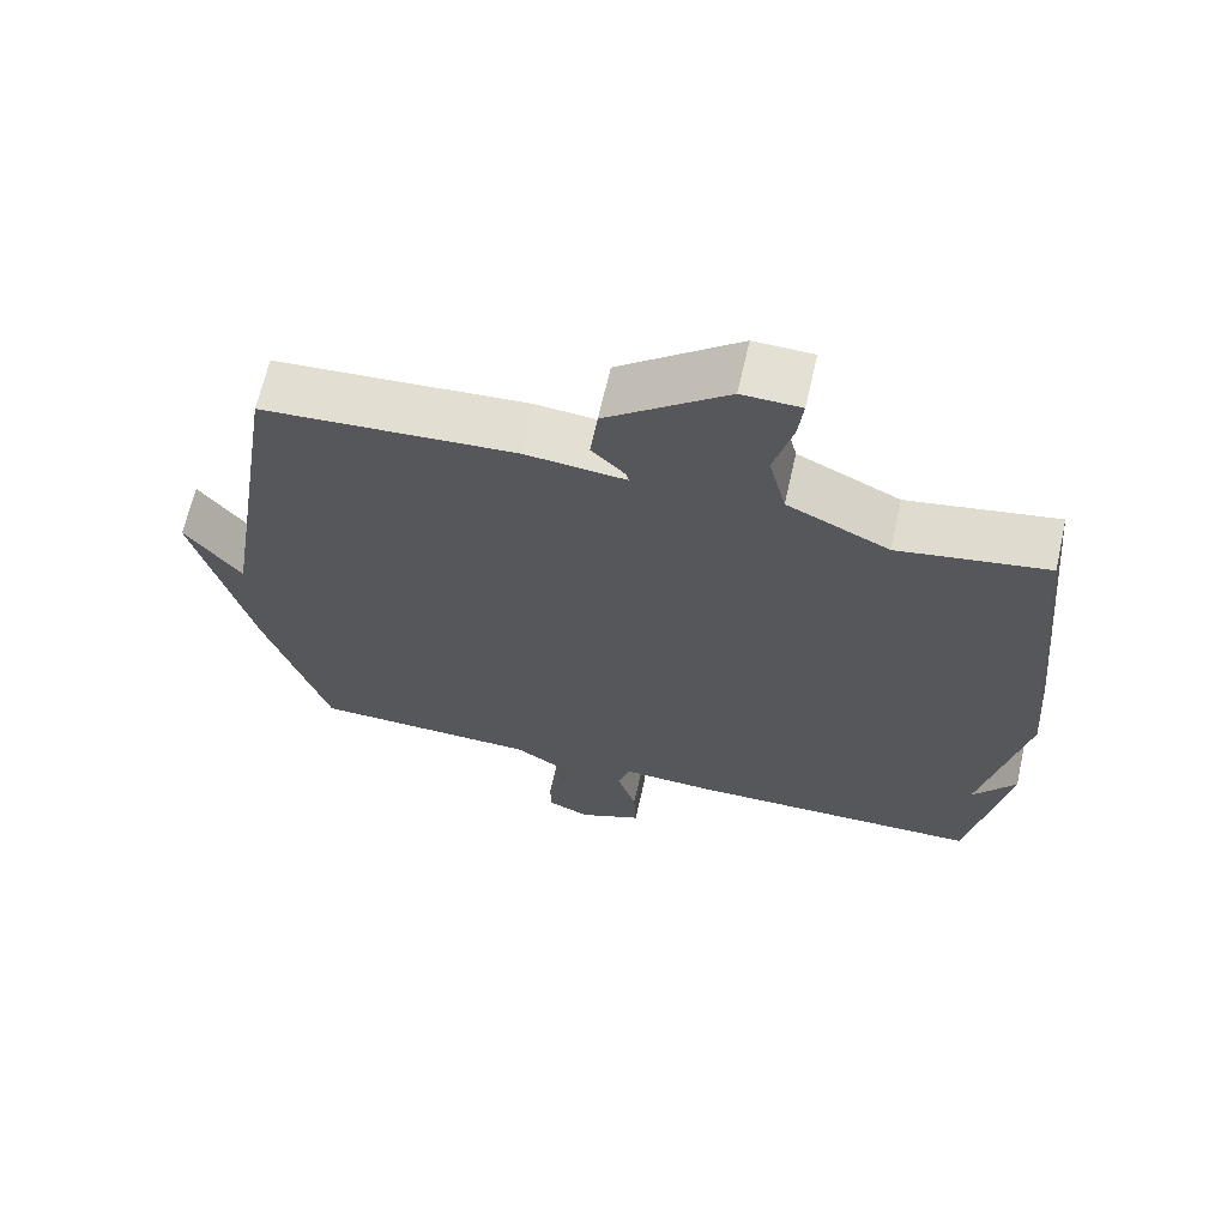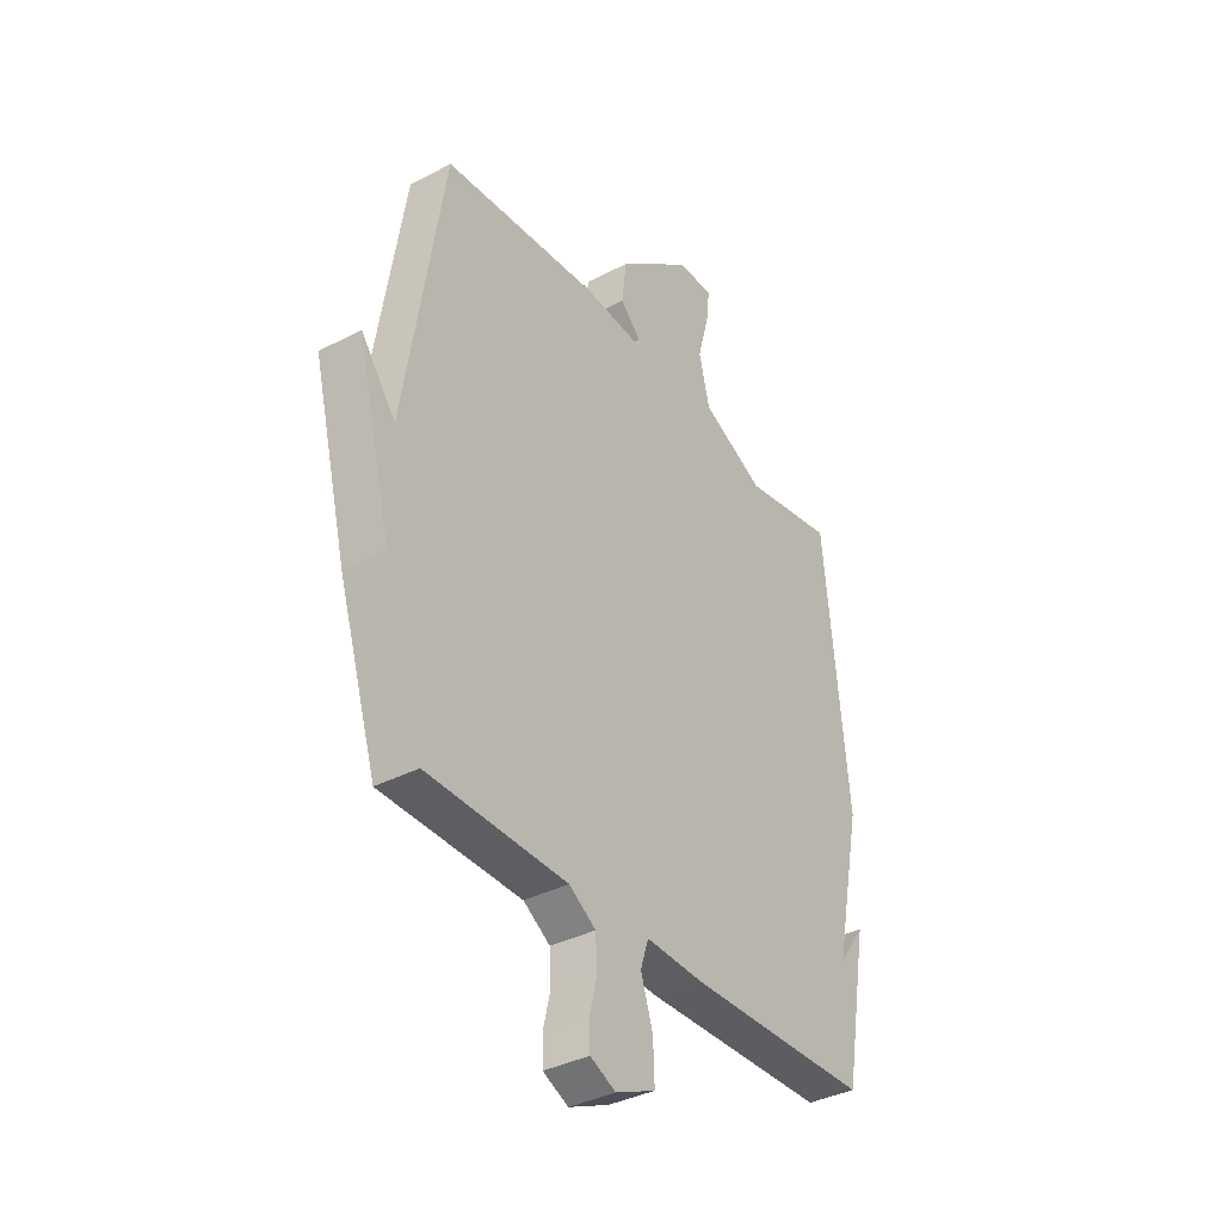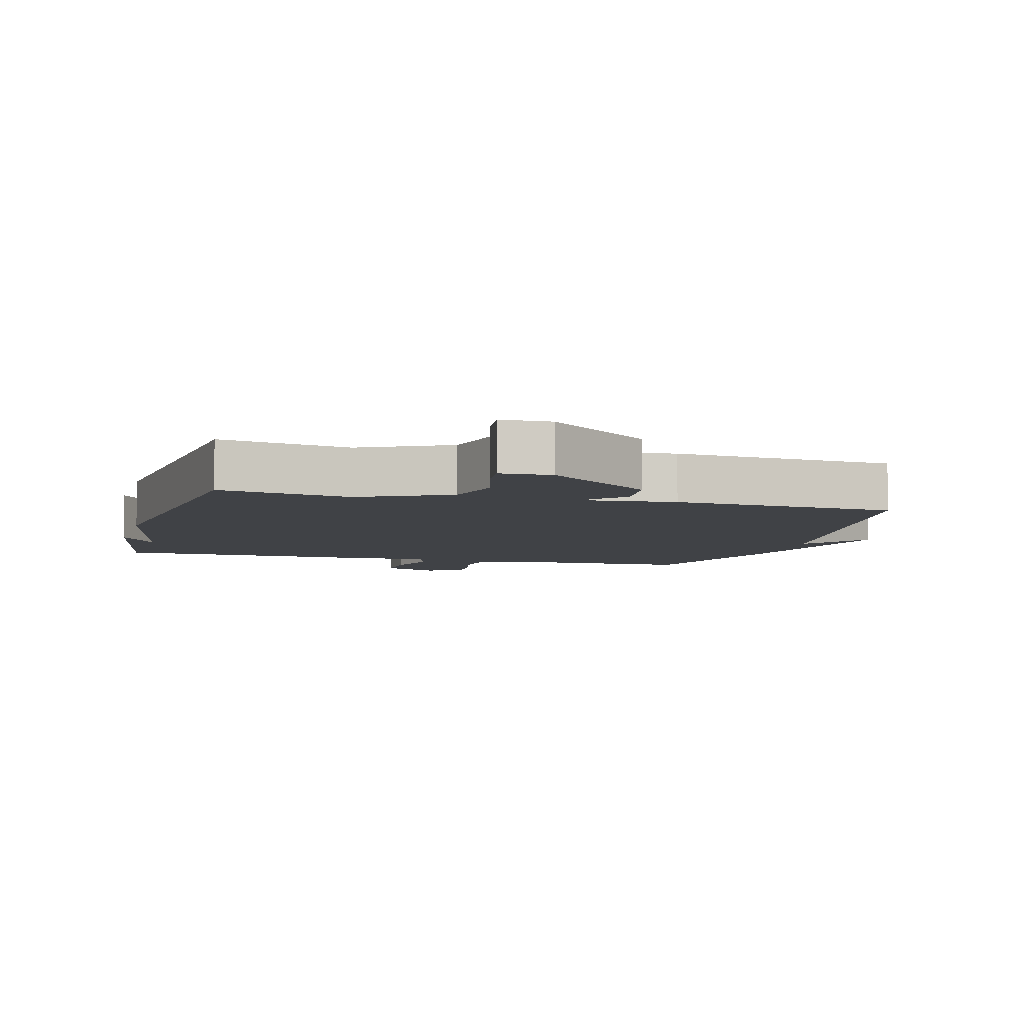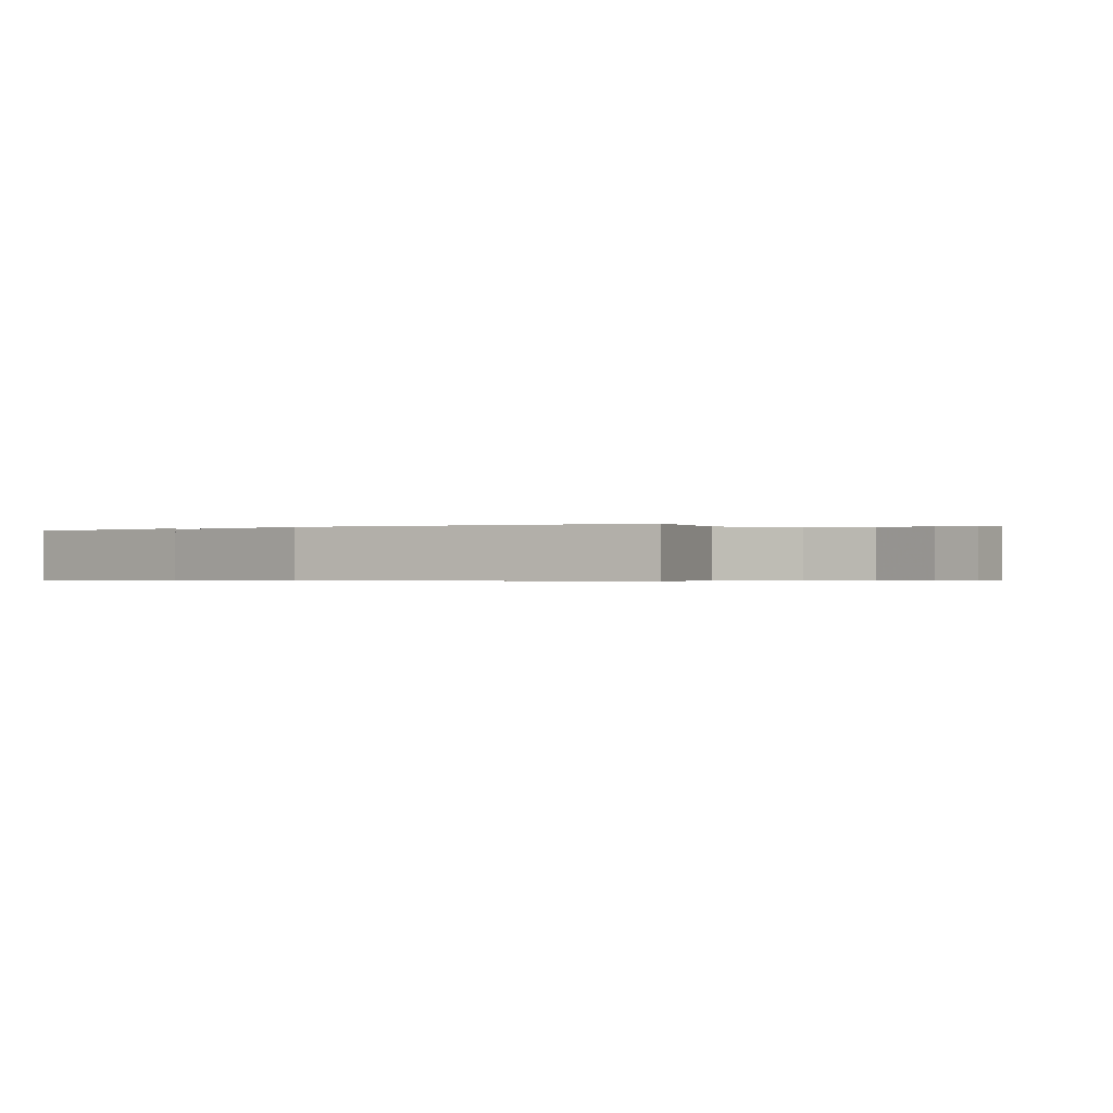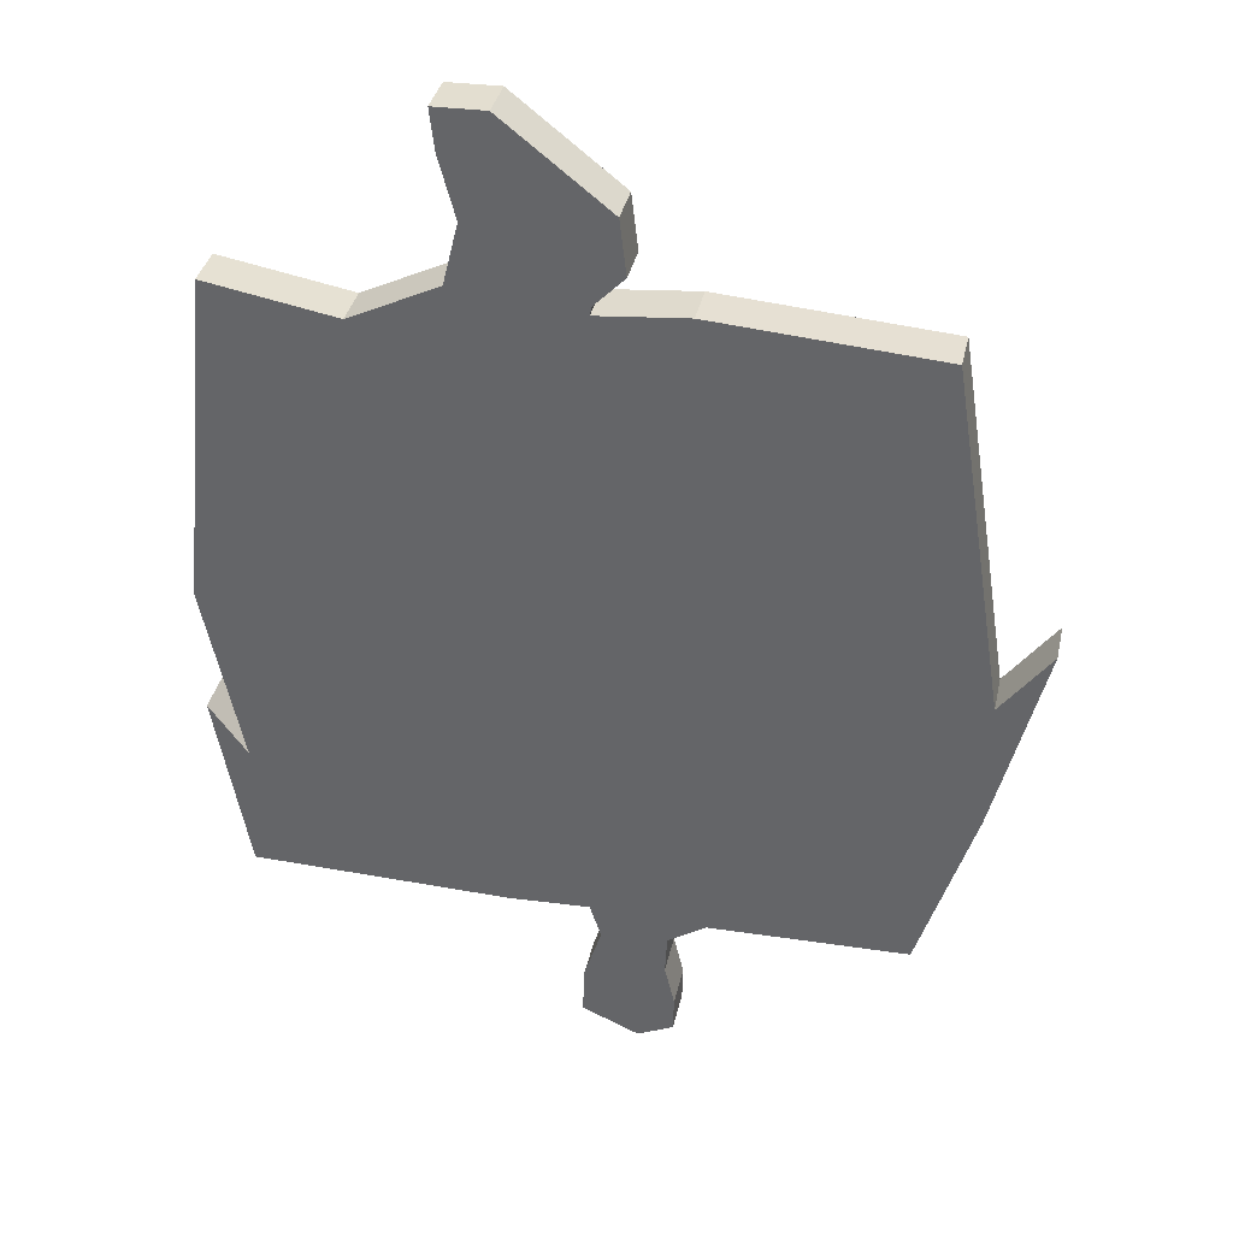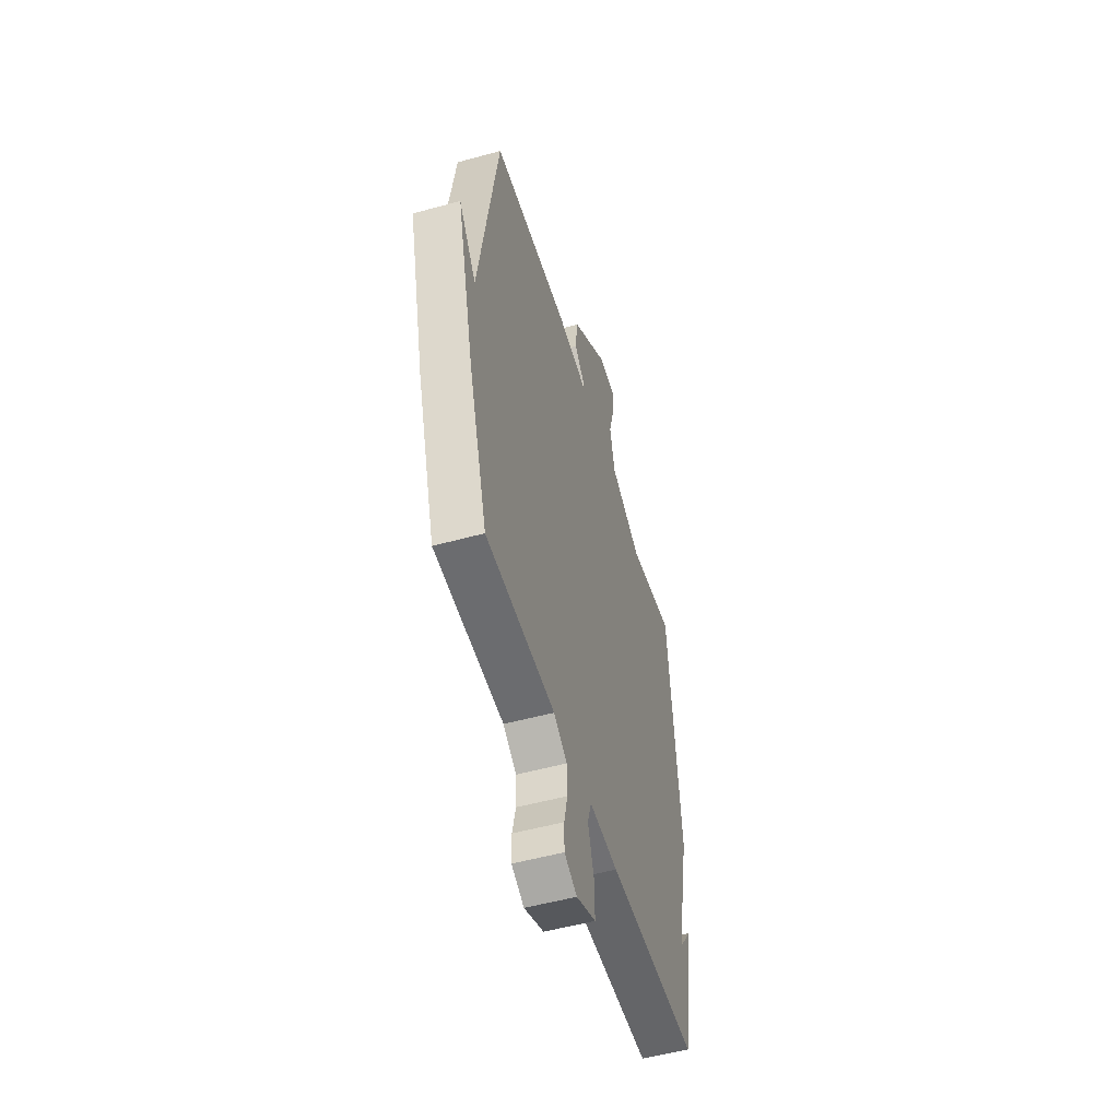
<metadata>
{"format":"obj","ext":"obj","renderer":"f3d","projection":"perspective","resolution":1024,"background":"white","views":[{"elev":66.3,"azim":-167.3,"up":"+Z"},{"elev":-36.6,"azim":124.3,"up":"+Z"},{"elev":-6.1,"azim":-15.2,"up":"+Y"},{"elev":-0.4,"azim":-58.8,"up":"+Y"},{"elev":36.5,"azim":12.4,"up":"+Z"},{"elev":-52.5,"azim":106.5,"up":"+Z"}]}
</metadata>
<code>
v -0.5 0.07 -0.5
v -0.551 0.07 -0.216
v -0.493 0.07 -0.296
v -0.551 0.07 -0.016
v -0.5 0.07 0.5
v -0.301 0.07 0.465
v -0.165 0.07 0.531
v -0.142 0.07 0.625
v -0.167 0.07 0.718
v -0.174 0.07 0.78
v -0.096 0.07 0.782
v 0.065 0.07 0.655
v 0.075 0.07 0.571
v 0.03 0.07 0.525
v 0.027 0.07 0.511
v 0.162 0.07 0.524
v 0.5 0.07 0.5
v 0.584 0.07 -0.031
v 0.659 0.07 0.069
v 0.584 0.07 -0.231
v 0.5 0.07 -0.5
v 0.197 0.07 -0.507
v 0.139 0.07 -0.545
v 0.136 0.07 -0.605
v 0.151 0.07 -0.669
v 0.15 0.07 -0.723
v 0.095 0.07 -0.749
v 0.009 0.07 -0.711
v 0.012 0.07 -0.635
v 0.038 0.07 -0.554
v 0.021 0.07 -0.501
v -0.104 0.07 -0.507
v -0.5 0 -0.5
v -0.551 0 -0.216
v -0.493 0 -0.296
v -0.551 0 -0.016
v -0.5 0 0.5
v -0.301 0 0.465
v -0.165 0 0.531
v -0.142 0 0.625
v -0.167 0 0.718
v -0.174 0 0.78
v -0.096 0 0.782
v 0.065 0 0.655
v 0.075 0 0.571
v 0.03 0 0.525
v 0.027 0 0.511
v 0.162 0 0.524
v 0.5 0 0.5
v 0.584 0 -0.031
v 0.659 0 0.069
v 0.584 0 -0.231
v 0.5 0 -0.5
v 0.197 0 -0.507
v 0.139 0 -0.545
v 0.136 0 -0.605
v 0.151 0 -0.669
v 0.15 0 -0.723
v 0.095 0 -0.749
v 0.009 0 -0.711
v 0.012 0 -0.635
v 0.038 0 -0.554
v 0.021 0 -0.501
v -0.104 0 -0.507
f 31 32 1
f 28 29 30
f 27 28 30
f 26 27 30
f 25 26 30
f 24 25 30
f 23 24 30 31
f 22 23 31
f 21 22 31
f 18 19 20 21
f 21 31 1
f 18 21 1
f 17 18 1
f 16 17 1
f 15 16 1
f 12 13 14
f 11 12 14
f 10 11 14
f 9 10 14
f 8 9 14
f 7 8 14 15
f 6 7 15 1
f 3 4 5 6
f 1 2 3
f 1 3 6
f 33 64 63
f 62 61 60
f 62 60 59
f 62 59 58
f 62 58 57
f 62 57 56
f 63 62 56 55
f 63 55 54
f 63 54 53
f 53 52 51 50
f 33 63 53
f 33 53 50
f 33 50 49
f 33 49 48
f 33 48 47
f 46 45 44
f 46 44 43
f 46 43 42
f 46 42 41
f 46 41 40
f 47 46 40 39
f 33 47 39 38
f 38 37 36 35
f 35 34 33
f 38 35 33
f 1 33 34 2
f 2 34 35 3
f 3 35 36 4
f 4 36 37 5
f 5 37 38 6
f 6 38 39 7
f 7 39 40 8
f 8 40 41 9
f 9 41 42 10
f 10 42 43 11
f 11 43 44 12
f 12 44 45 13
f 13 45 46 14
f 14 46 47 15
f 15 47 48 16
f 16 48 49 17
f 17 49 50 18
f 18 50 51 19
f 19 51 52 20
f 20 52 53 21
f 21 53 54 22
f 22 54 55 23
f 23 55 56 24
f 24 56 57 25
f 25 57 58 26
f 26 58 59 27
f 27 59 60 28
f 28 60 61 29
f 29 61 62 30
f 30 62 63 31
f 31 63 64 32
f 32 64 33 1

</code>
